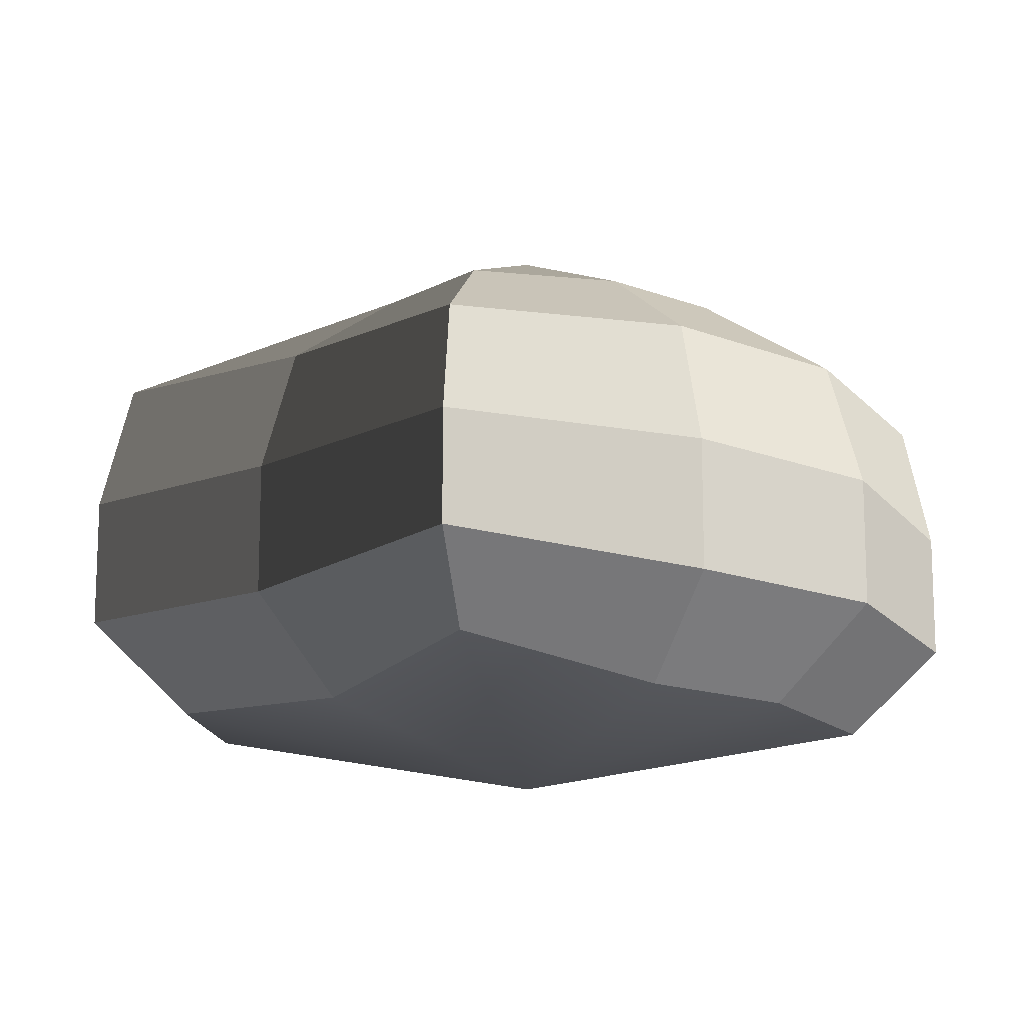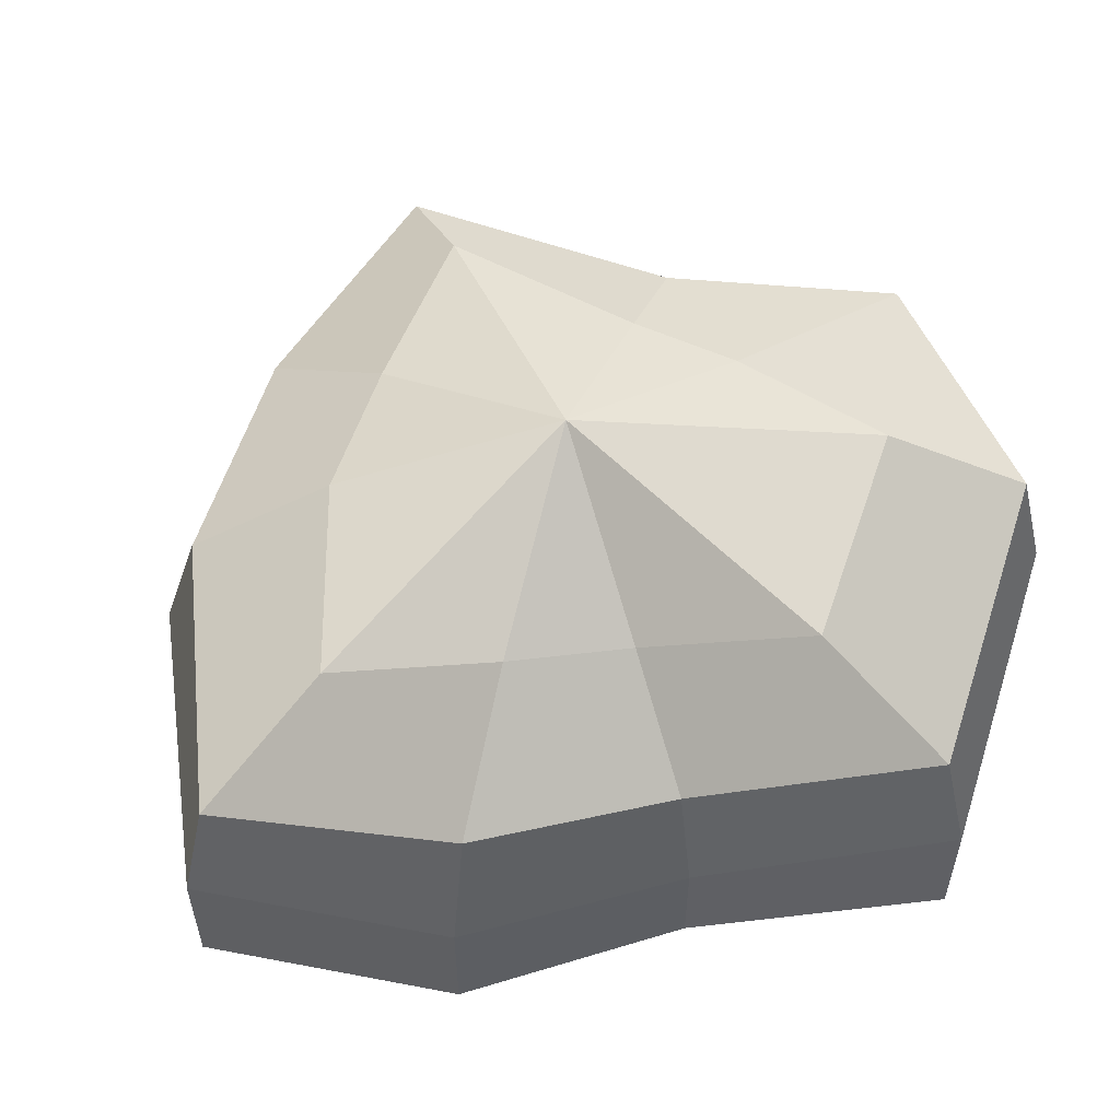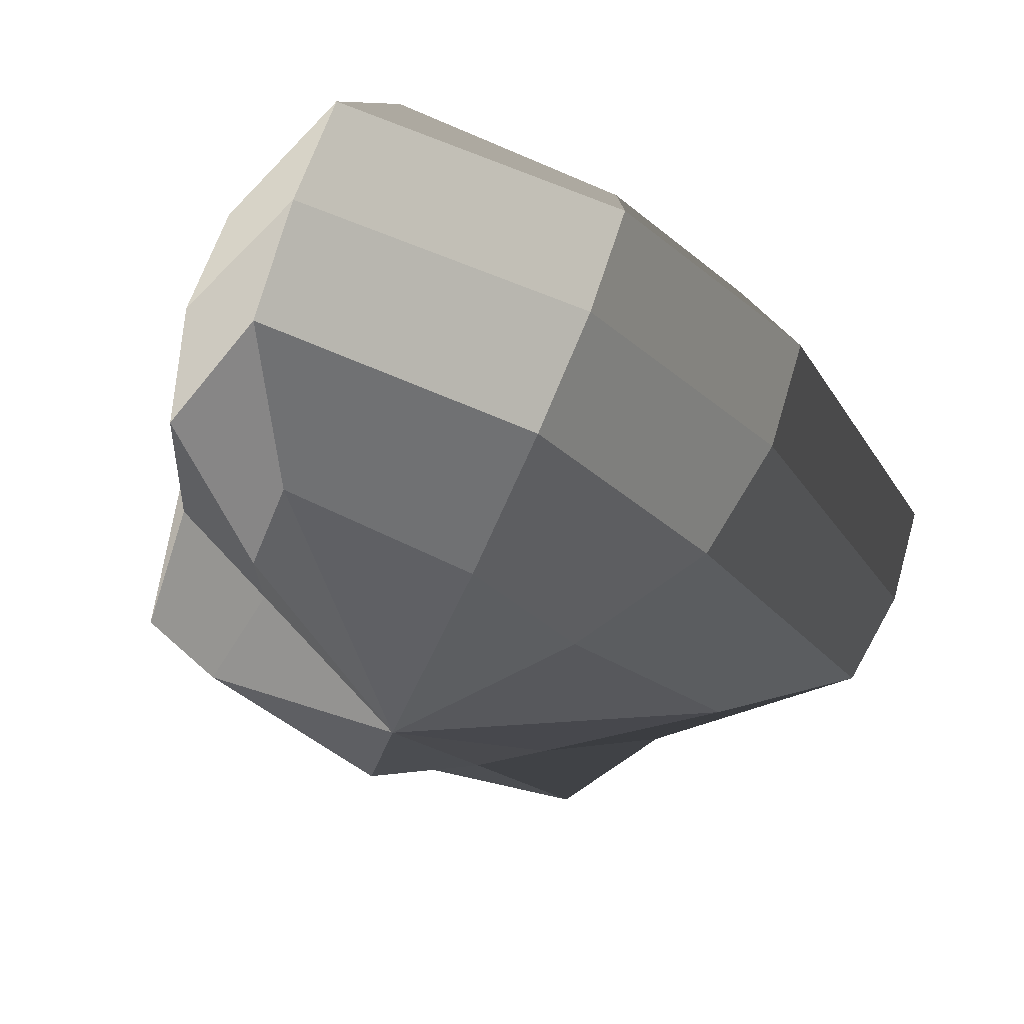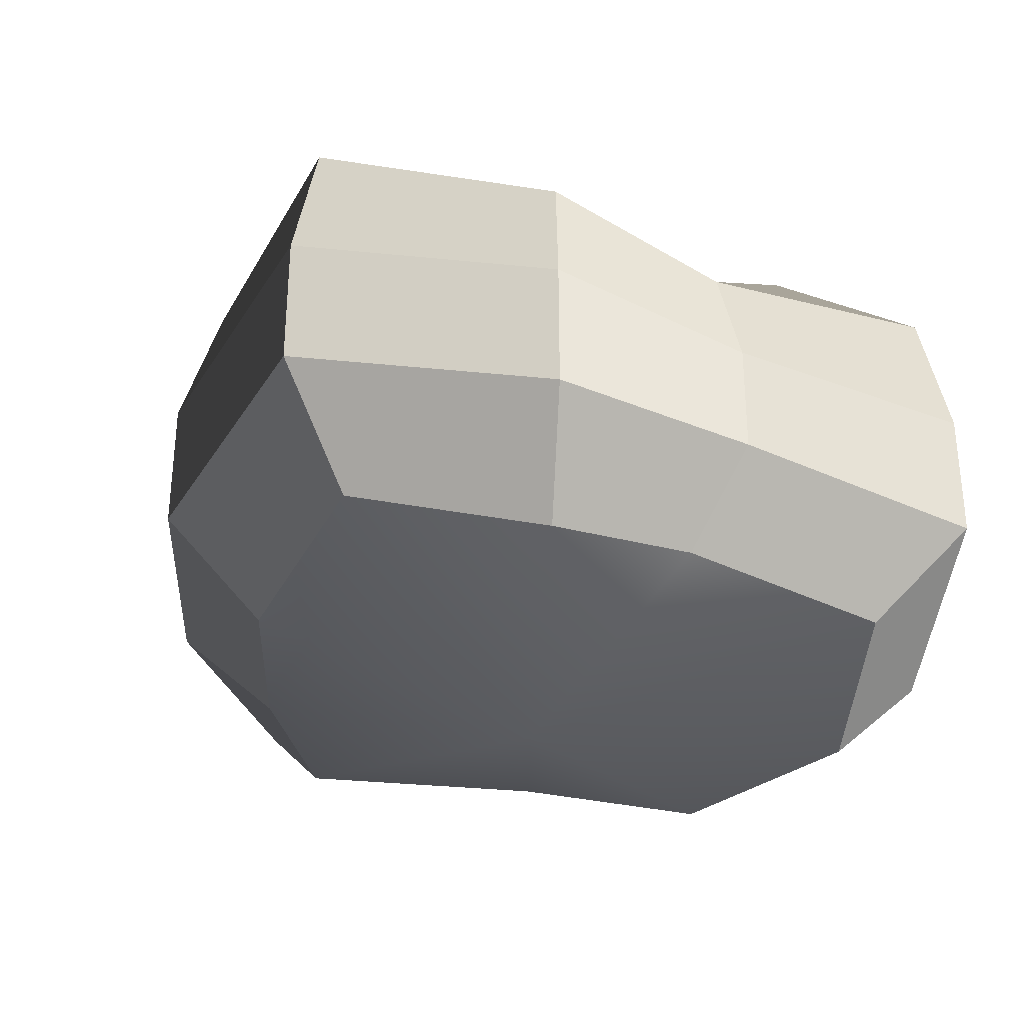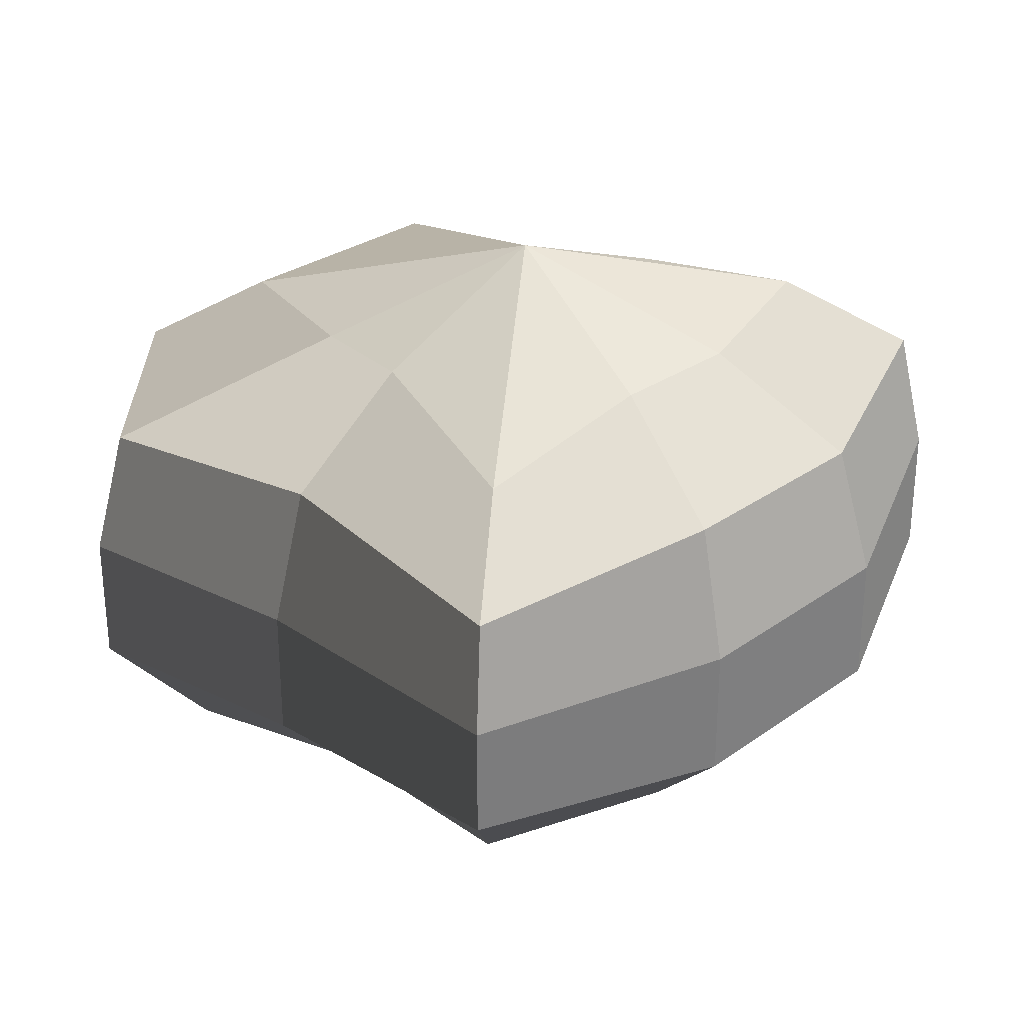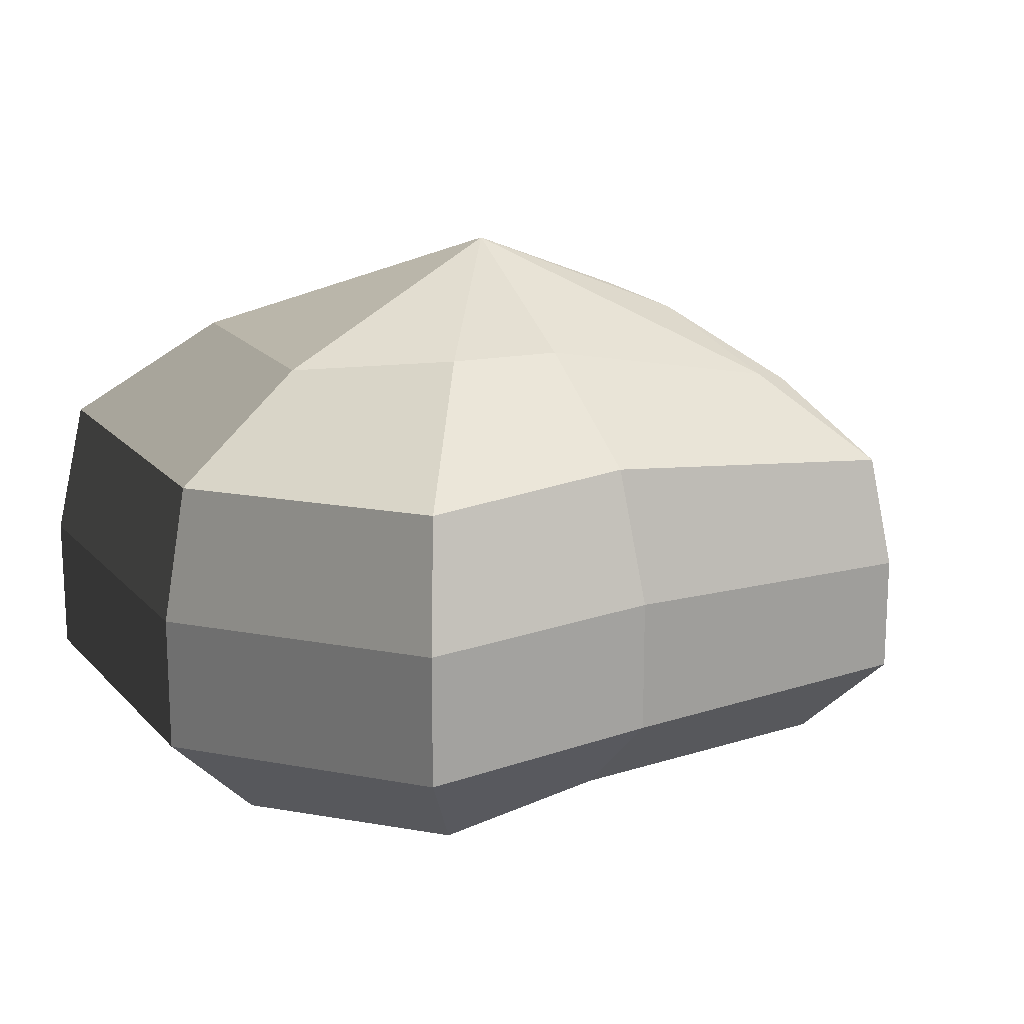
<metadata>
{"format":"obj","ext":"obj","renderer":"f3d","projection":"perspective","resolution":1024,"background":"white","views":[{"elev":-13.8,"azim":-80.0,"up":"+Y"},{"elev":57.5,"azim":69.5,"up":"+Y"},{"elev":57.1,"azim":-163.8,"up":"+Z"},{"elev":-33.5,"azim":50.2,"up":"+Y"},{"elev":29.8,"azim":-84.2,"up":"+Y"},{"elev":17.6,"azim":-155.4,"up":"+Y"}]}
</metadata>
<code>
v 0.01454 -0.02578 -0.04036
v 0.004623 -0.03398 0.001091
v 0.03878 -0.02578 -0.02106
v -0.009664 -0.02578 -0.03818
v -0.01825 -0.02578 -0.01778
v -0.03822 -0.02223 0.001091
v -0.02135 -0.02578 0.01996
v -0.005298 -0.02578 0.03272
v 0.02109 -0.02578 0.04036
v 0.0306 -0.02578 0.01996
v 0.03219 -0.02223 0.001091
v 0.03878 -0.02578 -0.02106
v 0.04797 -0.01489 -0.02773
v 0.01805 -0.01489 -0.05115
v 0.01454 -0.02578 -0.04036
v 0.01454 -0.02578 -0.04036
v 0.01805 -0.01489 -0.05115
v -0.01317 -0.01489 -0.04897
v -0.009664 -0.02578 -0.03818
v -0.009664 -0.02578 -0.03818
v -0.01317 -0.01489 -0.04897
v -0.02743 -0.01489 -0.02445
v -0.01825 -0.02578 -0.01778
v -0.01825 -0.02578 -0.01778
v -0.02743 -0.01489 -0.02445
v -0.04797 -0.01289 0.001091
v -0.03822 -0.02223 0.001091
v -0.03822 -0.02223 0.001091
v -0.04797 -0.01289 0.001091
v -0.03053 -0.01489 0.02663
v -0.02135 -0.02578 0.01996
v -0.02135 -0.02578 0.01996
v -0.03053 -0.01489 0.02663
v -0.008805 -0.01489 0.04351
v -0.005298 -0.02578 0.03272
v -0.005298 -0.02578 0.03272
v -0.008805 -0.01489 0.04351
v 0.0246 -0.01489 0.05115
v 0.02109 -0.02578 0.04036
v 0.02109 -0.02578 0.04036
v 0.0246 -0.01489 0.05115
v 0.03978 -0.01489 0.02663
v 0.0306 -0.02578 0.01996
v 0.0306 -0.02578 0.01996
v 0.03978 -0.01489 0.02663
v 0.04193 -0.01289 0.001091
v 0.03219 -0.02223 0.001091
v 0.03219 -0.02223 0.001091
v 0.04193 -0.01289 0.001091
v 0.04797 -0.01489 -0.02773
v 0.03878 -0.02578 -0.02106
v 0.04797 -0.01489 -0.02773
v 0.04797 -0.0001481 -0.02773
v 0.01805 -0.000148 -0.05115
v 0.01805 -0.01489 -0.05115
v 0.01805 -0.01489 -0.05115
v 0.01805 -0.000148 -0.05115
v -0.01317 -0.0001483 -0.04897
v -0.01317 -0.01489 -0.04897
v -0.01317 -0.01489 -0.04897
v -0.01317 -0.0001483 -0.04897
v -0.02743 -0.0001482 -0.02445
v -0.02743 -0.01489 -0.02445
v -0.02743 -0.01489 -0.02445
v -0.02743 -0.0001482 -0.02445
v -0.04797 -0.0002292 0.001091
v -0.04797 -0.01289 0.001091
v -0.04797 -0.01289 0.001091
v -0.04797 -0.0002292 0.001091
v -0.03053 -0.0001481 0.02663
v -0.03053 -0.01489 0.02663
v -0.03053 -0.01489 0.02663
v -0.03053 -0.0001481 0.02663
v -0.008805 -0.0001483 0.04351
v -0.008805 -0.01489 0.04351
v -0.008805 -0.01489 0.04351
v -0.008805 -0.0001483 0.04351
v 0.0246 -0.0001482 0.05115
v 0.0246 -0.01489 0.05115
v 0.0246 -0.01489 0.05115
v 0.0246 -0.0001482 0.05115
v 0.03978 -0.0001482 0.02663
v 0.03978 -0.01489 0.02663
v 0.03978 -0.01489 0.02663
v 0.03978 -0.0001482 0.02663
v 0.04193 -0.0002293 0.001091
v 0.04193 -0.01289 0.001091
v 0.04193 -0.01289 0.001091
v 0.04193 -0.0002293 0.001091
v 0.04797 -0.0001481 -0.02773
v 0.04797 -0.01489 -0.02773
v 0.04797 -0.0001481 -0.02773
v 0.04569 0.01428 -0.0254
v 0.01714 0.01428 -0.04799
v 0.01805 -0.000148 -0.05115
v 0.01805 -0.000148 -0.05115
v 0.01714 0.01428 -0.04799
v -0.01183 0.01428 -0.0456
v -0.01317 -0.0001483 -0.04897
v -0.01317 -0.0001483 -0.04897
v -0.01183 0.01428 -0.0456
v -0.02321 0.01428 -0.02181
v -0.02743 -0.0001482 -0.02445
v -0.02743 -0.0001482 -0.02445
v -0.02321 0.01428 -0.02181
v -0.0453 0.01197 0.001196
v -0.04797 -0.0002292 0.001091
v -0.04797 -0.0002292 0.001091
v -0.0453 0.01197 0.001196
v -0.02661 0.01428 0.0242
v -0.03053 -0.0001481 0.02663
v -0.03053 -0.0001481 0.02663
v -0.02661 0.01428 0.0242
v -0.007042 0.01428 0.03961
v -0.008805 -0.0001483 0.04351
v -0.008805 -0.0001483 0.04351
v -0.007042 0.01428 0.03961
v 0.02433 0.01428 0.04799
v 0.0246 -0.0001482 0.05115
v 0.0246 -0.0001482 0.05115
v 0.02433 0.01428 0.04799
v 0.03671 0.01428 0.0242
v 0.03978 -0.0001482 0.02663
v 0.03978 -0.0001482 0.02663
v 0.03671 0.01428 0.0242
v 0.03865 0.01197 0.001197
v 0.04193 -0.0002293 0.001091
v 0.04193 -0.0002293 0.001091
v 0.03865 0.01197 0.001197
v 0.04569 0.01428 -0.0254
v 0.04797 -0.0001481 -0.02773
v 0.04569 0.01428 -0.0254
v 0.03225 0.02437 -0.01615
v 0.01204 0.02437 -0.03257
v 0.01714 0.01428 -0.04799
v 0.01714 0.01428 -0.04799
v 0.01204 0.02437 -0.03257
v -0.002593 0.02437 -0.02139
v -0.01183 0.01428 -0.0456
v -0.01183 0.01428 -0.0456
v -0.002593 0.02437 -0.02139
v -0.01125 0.02437 -0.0128
v -0.02321 0.01428 -0.02181
v -0.02321 0.01428 -0.02181
v -0.01125 0.02437 -0.0128
v -0.03125 0.02075 0.001117
v -0.0453 0.01197 0.001196
v -0.0453 0.01197 0.001196
v -0.03125 0.02075 0.001117
v -0.01443 0.02437 0.01503
v -0.02661 0.01428 0.0242
v -0.02661 0.01428 0.0242
v -0.01443 0.02437 0.01503
v -0.002593 0.02437 0.02475
v -0.007042 0.01428 0.03961
v -0.007042 0.01428 0.03961
v -0.002593 0.02437 0.02475
v 0.01874 0.02437 0.03257
v 0.02433 0.01428 0.04799
v 0.02433 0.01428 0.04799
v 0.01874 0.02437 0.03257
v 0.02387 0.02437 0.01503
v 0.03671 0.01428 0.0242
v 0.03671 0.01428 0.0242
v 0.02387 0.02437 0.01503
v 0.02504 0.02075 0.001117
v 0.03865 0.01197 0.001197
v 0.03865 0.01197 0.001197
v 0.02504 0.02075 0.001117
v 0.03225 0.02437 -0.01615
v 0.04569 0.01428 -0.0254
v 0.03225 0.02437 -0.01615
v 0.004623 0.03398 0.001091
v 0.01204 0.02437 -0.03257
v 0.01204 0.02437 -0.03257
v 0.004623 0.03398 0.001091
v -0.002593 0.02437 -0.02139
v -0.002593 0.02437 -0.02139
v 0.004623 0.03398 0.001091
v -0.01125 0.02437 -0.0128
v -0.01125 0.02437 -0.0128
v 0.004623 0.03398 0.001091
v -0.03125 0.02075 0.001117
v -0.03125 0.02075 0.001117
v 0.004623 0.03398 0.001091
v -0.01443 0.02437 0.01503
v -0.01443 0.02437 0.01503
v 0.004623 0.03398 0.001091
v -0.002593 0.02437 0.02475
v -0.002593 0.02437 0.02475
v 0.004623 0.03398 0.001091
v 0.01874 0.02437 0.03257
v 0.01874 0.02437 0.03257
v 0.004623 0.03398 0.001091
v 0.02387 0.02437 0.01503
v 0.02387 0.02437 0.01503
v 0.004623 0.03398 0.001091
v 0.02504 0.02075 0.001117
v 0.02504 0.02075 0.001117
v 0.004623 0.03398 0.001091
v 0.03225 0.02437 -0.01615
g Foliage1_10_4304_66
f 1 3 2
f 4 1 2
f 5 4 2
f 6 5 2
f 7 6 2
f 8 7 2
f 9 8 2
f 10 9 2
f 11 10 2
f 3 11 2
f 12 14 13
f 12 15 14
f 16 18 17
f 16 19 18
f 20 22 21
f 20 23 22
f 24 26 25
f 24 27 26
f 28 30 29
f 28 31 30
f 32 34 33
f 32 35 34
f 36 38 37
f 36 39 38
f 40 42 41
f 40 43 42
f 44 46 45
f 44 47 46
f 48 50 49
f 48 51 50
f 52 54 53
f 52 55 54
f 56 58 57
f 56 59 58
f 60 62 61
f 60 63 62
f 64 66 65
f 64 67 66
f 68 70 69
f 68 71 70
f 72 74 73
f 72 75 74
f 76 78 77
f 76 79 78
f 80 82 81
f 80 83 82
f 84 86 85
f 84 87 86
f 88 90 89
f 88 91 90
f 92 94 93
f 92 95 94
f 96 98 97
f 96 99 98
f 100 102 101
f 100 103 102
f 104 106 105
f 104 107 106
f 108 110 109
f 108 111 110
f 112 114 113
f 112 115 114
f 116 118 117
f 116 119 118
f 120 122 121
f 120 123 122
f 124 126 125
f 124 127 126
f 128 130 129
f 128 131 130
f 132 134 133
f 132 135 134
f 136 138 137
f 136 139 138
f 140 142 141
f 140 143 142
f 144 146 145
f 144 147 146
f 148 150 149
f 148 151 150
f 152 154 153
f 152 155 154
f 156 158 157
f 156 159 158
f 160 162 161
f 160 163 162
f 164 166 165
f 164 167 166
f 168 170 169
f 168 171 170
f 172 174 173
f 175 177 176
f 178 180 179
f 181 183 182
f 184 186 185
f 187 189 188
f 190 192 191
f 193 195 194
f 196 198 197
f 199 201 200

</code>
